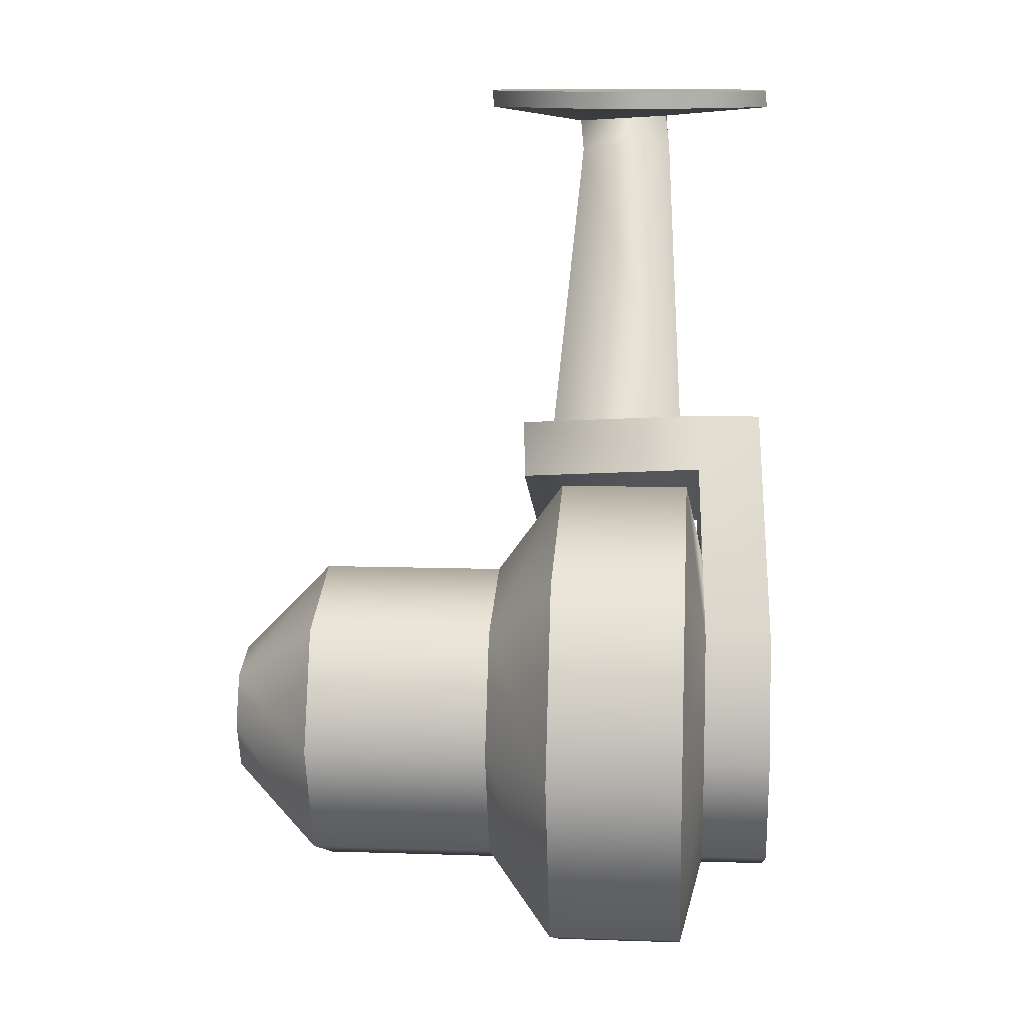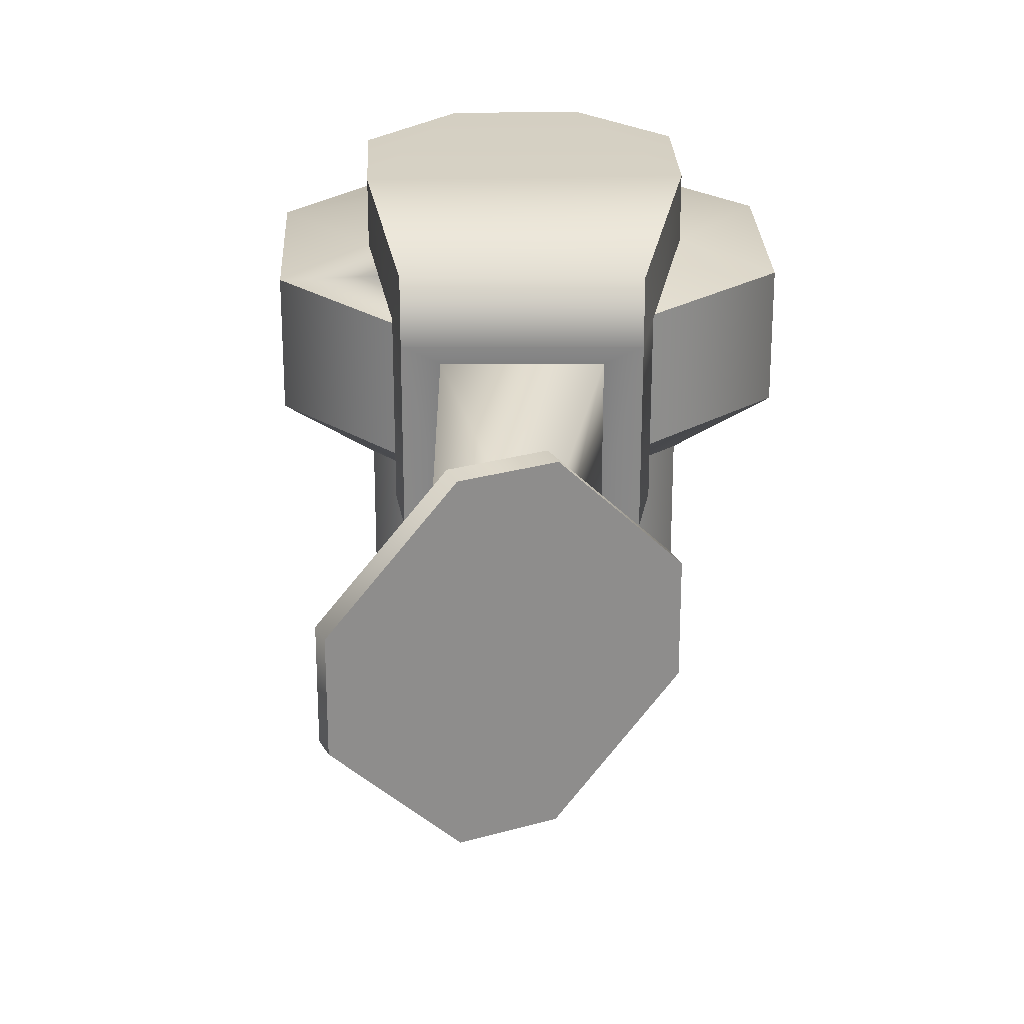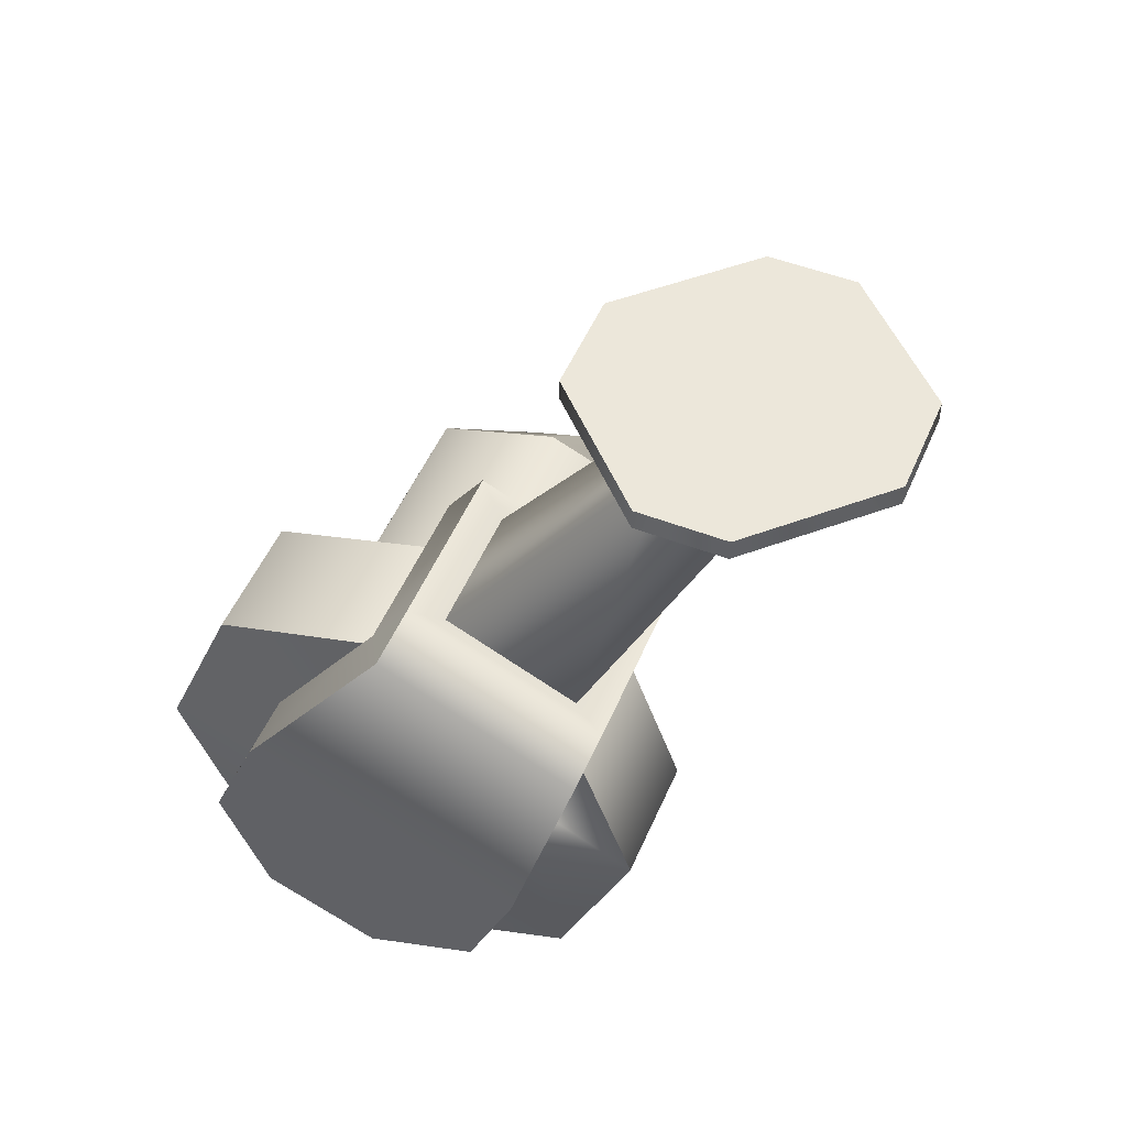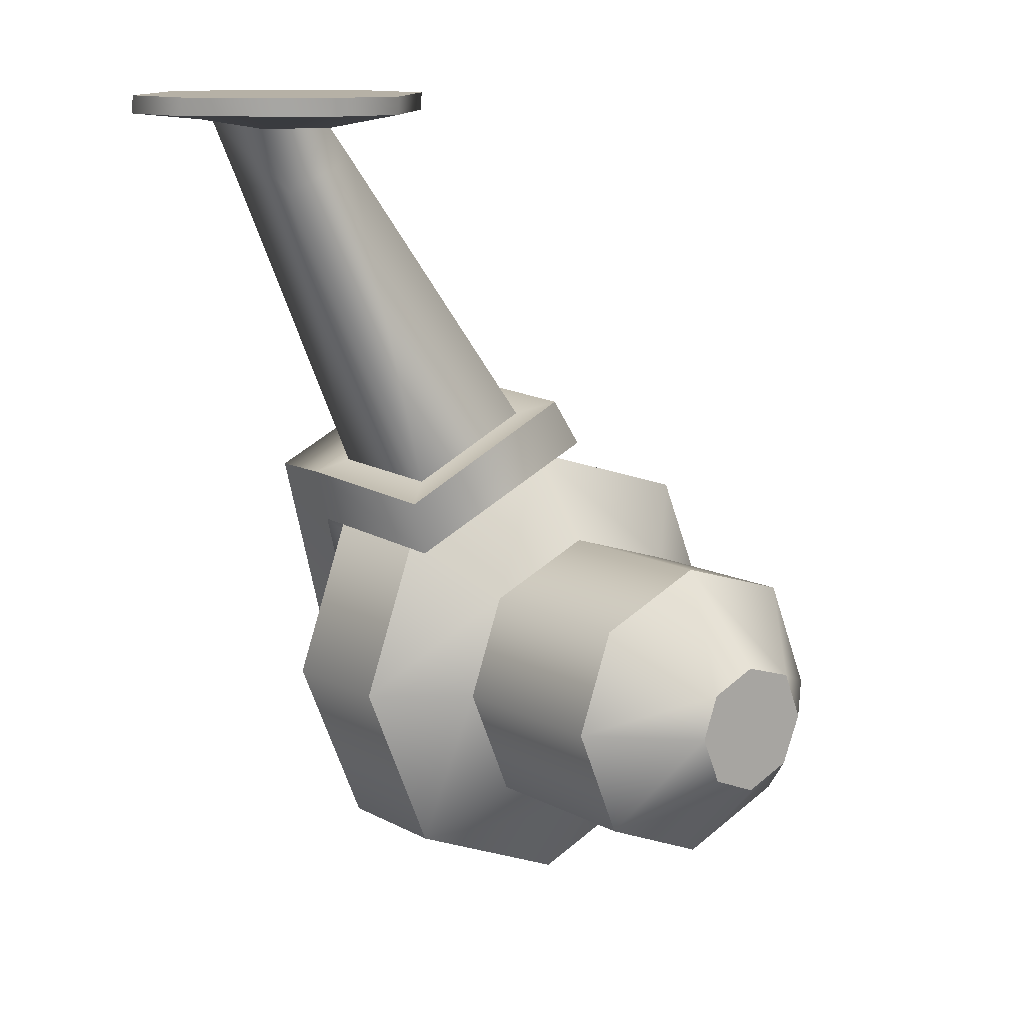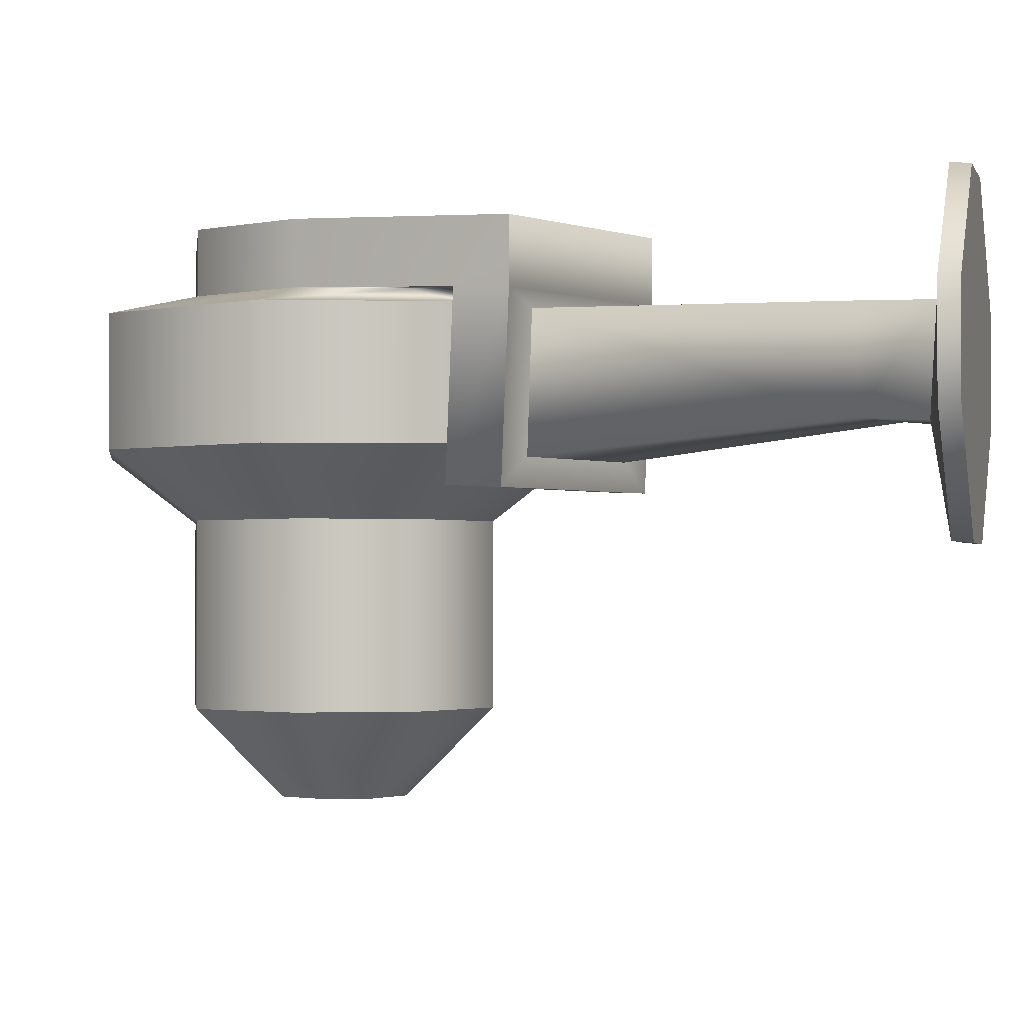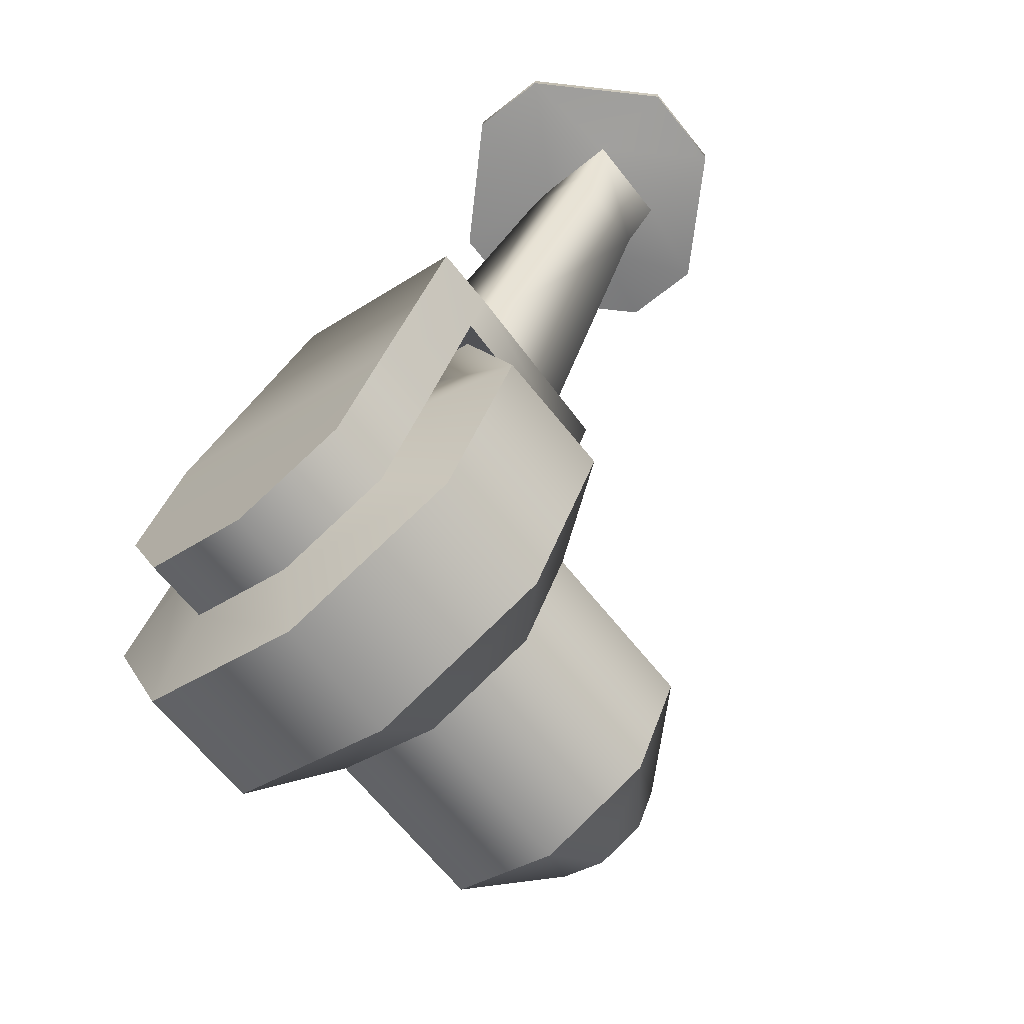
<metadata>
{"format":"obj","ext":"obj","renderer":"f3d","projection":"perspective","resolution":1024,"background":"white","views":[{"elev":11.3,"azim":94.5,"up":"+Z"},{"elev":25.6,"azim":-24.9,"up":"+Y"},{"elev":50.7,"azim":-157.2,"up":"+Z"},{"elev":12.1,"azim":-38.8,"up":"+Z"},{"elev":-1.7,"azim":-75.2,"up":"+Y"},{"elev":-66.0,"azim":-141.4,"up":"+Z"}]}
</metadata>
<code>
o Cylinder
v -0.02675 0.026 -2e-06
v -0.02675 0.01531 -2e-06
v 0.001075 0.01381 0.04398
v -0.03378 -0.01594 0.02665
v -0.03441 0.01381 0.02803
v 0.001705 -0.01594 0.04261
v 0.01891 0.026 0.01892
v 0.01891 0.01531 0.01892
v 0.02675 0.026 2e-06
v 0.02675 0.01531 2e-06
v 0.01892 0.026 -0.01891
v 0.01892 0.01531 -0.01891
v 2e-06 0.026 -0.02675
v 2e-06 0.01531 -0.02675
v -0.01891 0.026 -0.01892
v -0.01891 0.01531 -0.01892
v -0.03697 0.024 0.03737
v -0.03697 0.01331 0.03737
v -0.004872 0.024 0.05234
v -0.004872 0.01331 0.05234
v -0.03634 -0.01644 0.03599
v -0.004241 -0.01644 0.05096
v -0.00996 0.0105 0.04964
v -0.009572 -0.01175 0.0488
v -0.03125 -0.01175 0.03869
v -0.03164 0.0105 0.03953
v -0.03697 0.01331 0.03737
v -0.004872 0.01331 0.05234
v -0.03634 -0.01644 0.03599
v -0.004241 -0.01644 0.05096
v -0.04784 0.006861 0.1024
v -0.06124 0.006861 0.1025
v -0.06124 -0.008992 0.1016
v -0.04784 -0.008992 0.1014
v -0.04369 0.007573 0.09707
v -0.0433 -0.00828 0.09622
v -0.05555 -0.00828 0.09078
v -0.05593 0.007573 0.09163
v -0.02776 0.007831 0.107
v -0.07601 0.007808 0.107
v -0.07601 -0.008045 0.107
v -0.02776 -0.008022 0.107
v -0.02782 -0.007721 0.104
v -0.02782 0.008132 0.104
v -0.05866 -0.02513 0.104
v -0.04526 -0.02513 0.104
v -0.0452 -0.02543 0.107
v -0.0586 -0.02543 0.107
v -0.07607 0.00811 0.104
v -0.07607 -0.007743 0.104
v -0.04524 0.02552 0.104
v -0.05863 0.02552 0.104
v -0.05858 0.02522 0.107
v -0.04517 0.02522 0.107
v -0.001728 0.01531 0.02536
v -0.02049 0.01531 0.0172
v -0.04194 0.01179 0.000221
v 0.03006 0.01179 0.03005
v 0.04241 0.01179 0.000227
v 0.03006 0.01179 -0.0296
v 0.000241 0.01179 -0.04195
v -0.02958 0.01179 -0.0296
v -0.002487 0.01179 0.0402
v -0.03207 0.01179 0.02735
v -0.04194 -0.009658 0.000221
v 0.03006 -0.009658 0.03005
v 0.04241 -0.009658 0.000227
v 0.03006 -0.009658 -0.0296
v 0.000241 -0.009658 -0.04195
v -0.02958 -0.009658 -0.0296
v -0.002487 -0.009658 0.0402
v -0.03207 -0.009658 0.02735
v -0.02675 -0.02061 -2e-06
v 0.01891 -0.02061 0.01892
v 0.02675 -0.02061 2e-06
v 0.01892 -0.02061 -0.01891
v 2e-06 -0.02061 -0.02675
v -0.01891 -0.02061 -0.01892
v -0.001728 -0.02061 0.02536
v -0.02049 -0.02061 0.0172
v -0.02675 -0.05066 -2e-06
v 0.01891 -0.05066 0.01892
v 0.02675 -0.05066 2e-06
v 0.01892 -0.05066 -0.01891
v 2e-06 -0.05066 -0.02675
v -0.01891 -0.05066 -0.01892
v -0.001728 -0.05066 0.02536
v -0.02049 -0.05066 0.0172
v -0.01157 -0.06516 -0.000224
v 0.007772 -0.06516 0.007788
v 0.01109 -0.06516 -0.000223
v 0.007773 -0.06516 -0.008234
v -0.000237 -0.06516 -0.01155
v -0.008248 -0.06516 -0.008235
v -0.00097 -0.06516 0.01052
v -0.008917 -0.06516 0.007062
f 20 19 17
f 26 38 35
f 3 7 19
f 7 8 10
f 10 12 11
f 12 14 13
f 1 19 7
f 16 2 1
f 14 16 15
f 22 21 4
f 3 6 4
f 3 5 55
f 17 5 18
f 3 20 22
f 18 5 4
f 25 29 30
f 24 30 28
f 36 35 31
f 23 28 27
f 20 18 27
f 18 21 29
f 21 22 30
f 22 20 28
f 38 32 31
f 26 25 37
f 25 24 36
f 23 35 36
f 37 36 34
f 25 26 27
f 37 33 32
f 39 53 40
f 31 44 43
f 43 44 39
f 46 47 48
f 34 46 45
f 49 52 32
f 42 47 46
f 50 49 32
f 51 52 53
f 52 51 31
f 45 50 33
f 50 41 40
f 44 51 54
f 53 52 49
f 43 46 34
f 44 31 51
f 41 50 45
f 56 64 63
f 64 72 71
f 8 55 63
f 56 2 57
f 2 16 62
f 14 61 62
f 12 60 61
f 10 59 60
f 8 58 59
f 71 72 80
f 63 71 66
f 57 65 72
f 57 62 70
f 61 69 70
f 60 68 69
f 59 67 68
f 58 66 67
f 80 88 87
f 71 79 74
f 65 73 80
f 70 78 73
f 70 69 77
f 69 68 76
f 68 67 75
f 67 66 74
f 87 88 96
f 79 87 82
f 73 81 88
f 73 78 86
f 77 85 86
f 76 84 85
f 75 83 84
f 74 82 83
f 94 95 89
f 87 95 90
f 81 89 96
f 86 94 89
f 86 85 93
f 85 84 92
f 84 83 91
f 83 82 90
f 18 20 17
f 23 26 35
f 7 3 8
f 3 19 20
f 9 7 10
f 9 10 11
f 11 12 13
f 13 15 1
f 1 11 13
f 11 7 9
f 1 17 19
f 7 11 1
f 15 16 1
f 13 14 15
f 6 22 4
f 5 3 4
f 5 2 56
f 55 8 3
f 5 56 55
f 5 17 1
f 1 2 5
f 6 3 22
f 21 18 4
f 24 25 30
f 23 24 28
f 34 36 31
f 26 23 27
f 28 20 27
f 27 18 29
f 29 21 30
f 30 22 28
f 35 38 31
f 38 26 37
f 37 25 36
f 24 23 36
f 33 37 34
f 29 25 27
f 38 37 32
f 40 42 39
f 41 48 47
f 42 40 41
f 39 54 53
f 41 47 42
f 34 31 43
f 42 43 39
f 45 46 48
f 33 34 45
f 43 42 46
f 33 50 32
f 54 51 53
f 32 52 31
f 49 50 40
f 39 44 54
f 40 53 49
f 48 41 45
f 55 56 63
f 63 64 71
f 58 8 63
f 64 56 57
f 57 2 62
f 16 14 62
f 14 12 61
f 12 10 60
f 10 8 59
f 79 71 80
f 58 63 66
f 64 57 72
f 65 57 70
f 62 61 70
f 61 60 69
f 60 59 68
f 59 58 67
f 79 80 87
f 66 71 74
f 72 65 80
f 65 70 73
f 78 70 77
f 77 69 76
f 76 68 75
f 75 67 74
f 95 87 96
f 74 79 82
f 80 73 88
f 81 73 86
f 78 77 86
f 77 76 85
f 76 75 84
f 75 74 83
f 95 92 91
f 95 94 93
f 95 96 89
f 91 90 95
f 95 93 92
f 82 87 90
f 88 81 96
f 81 86 89
f 94 86 93
f 93 85 92
f 92 84 91
f 91 83 90

</code>
